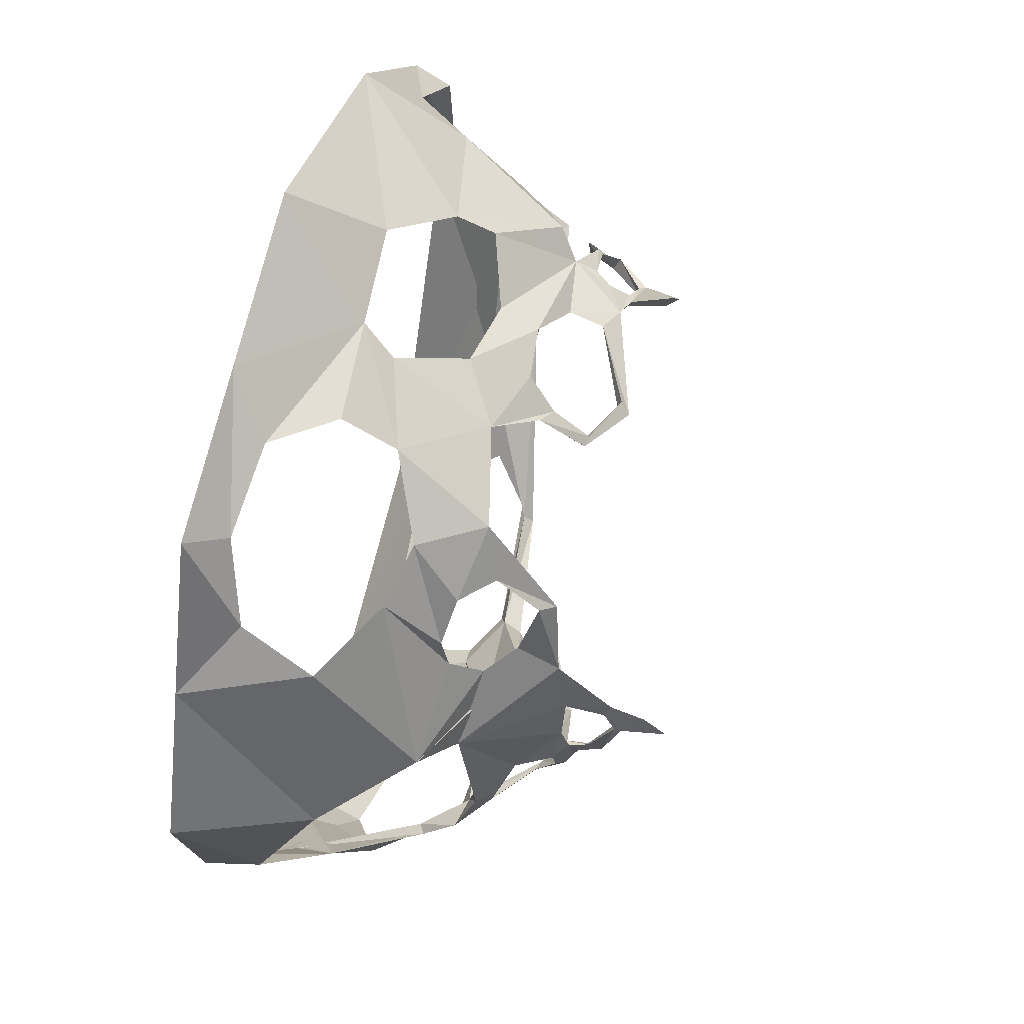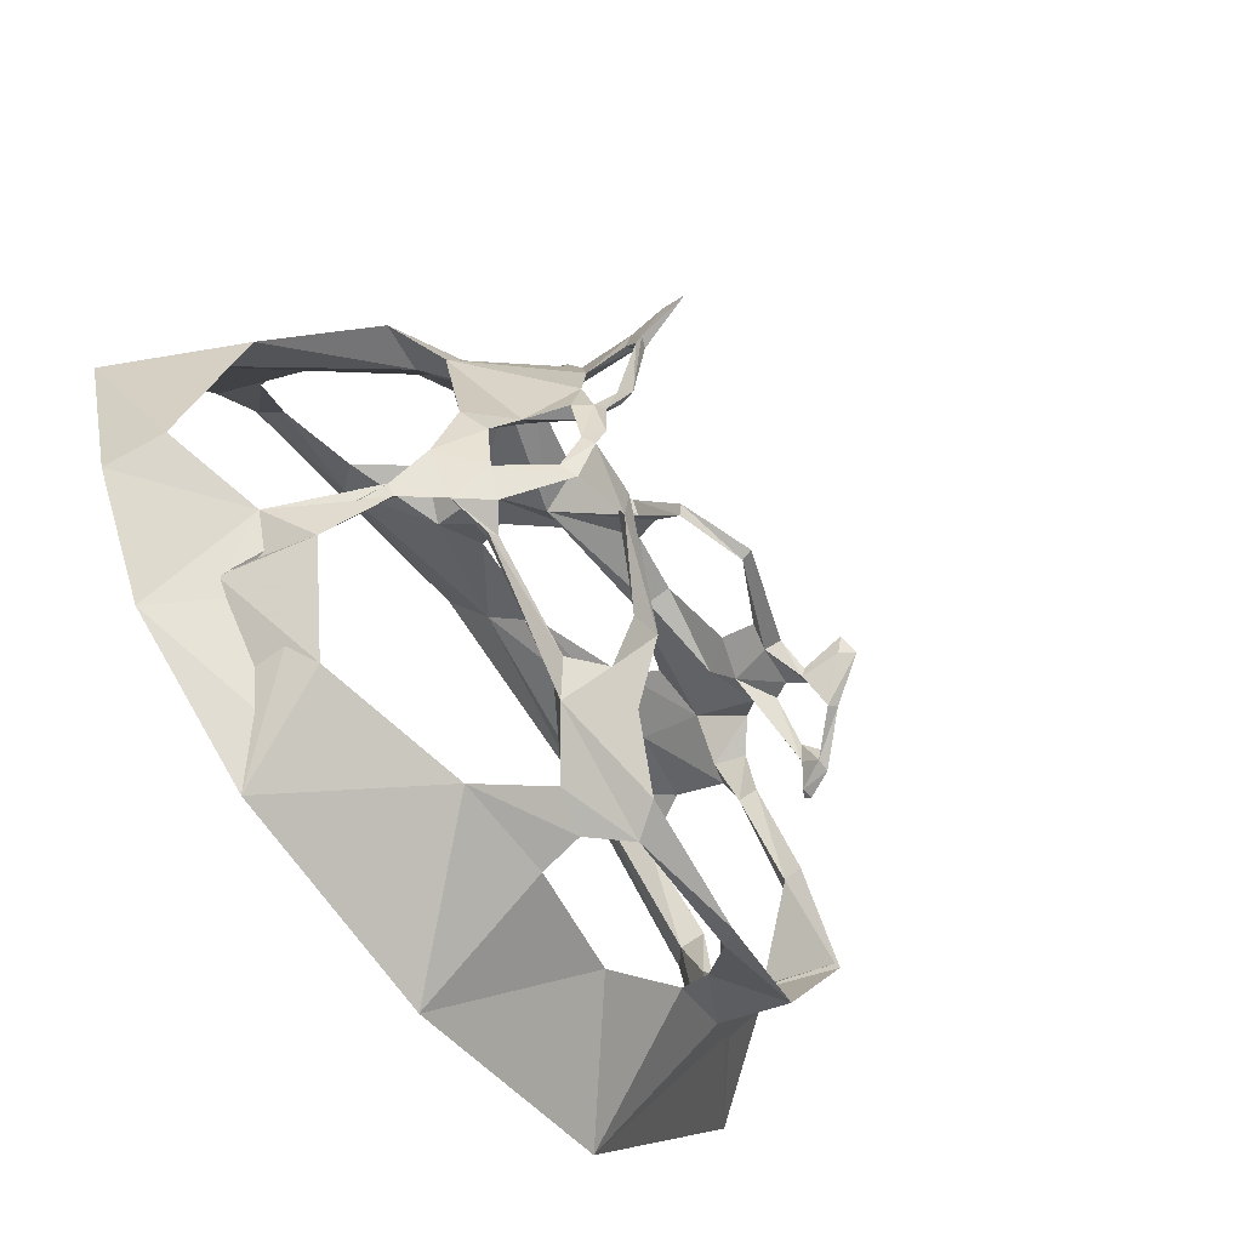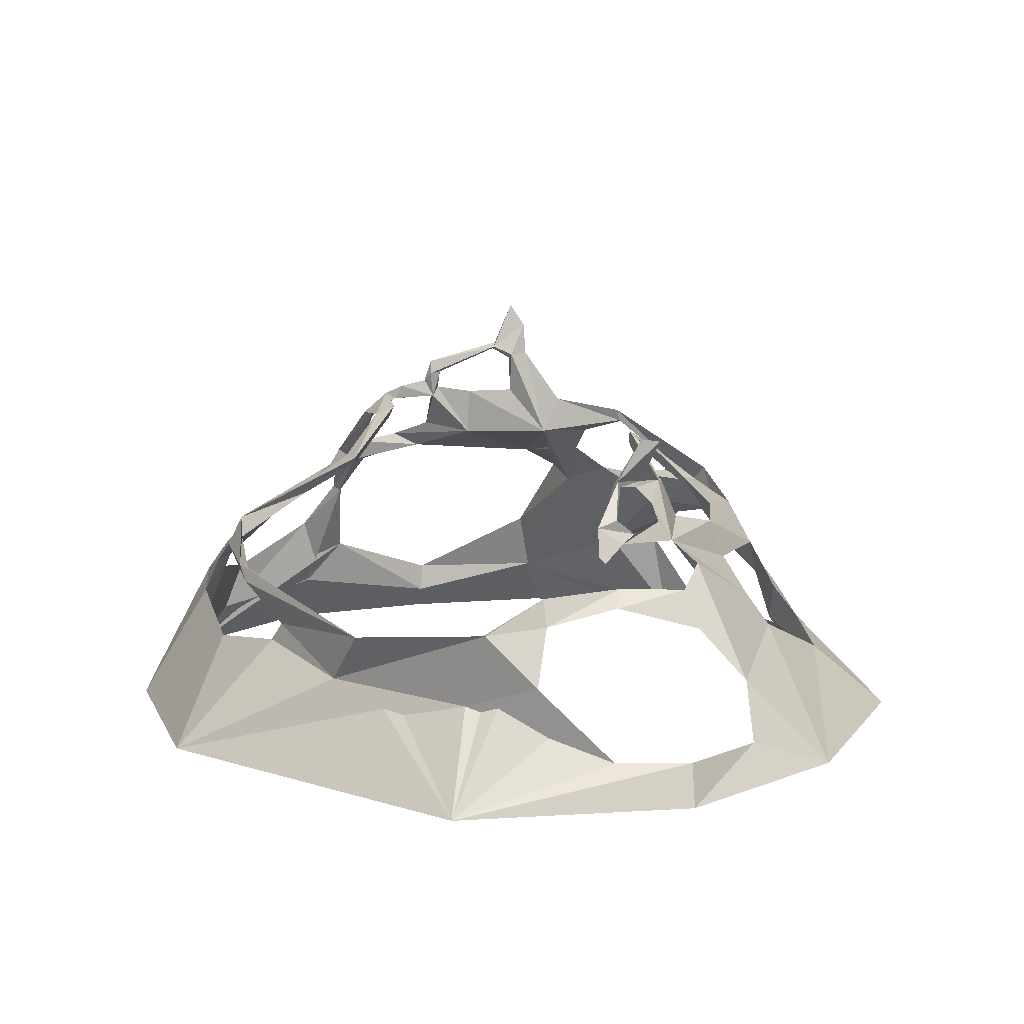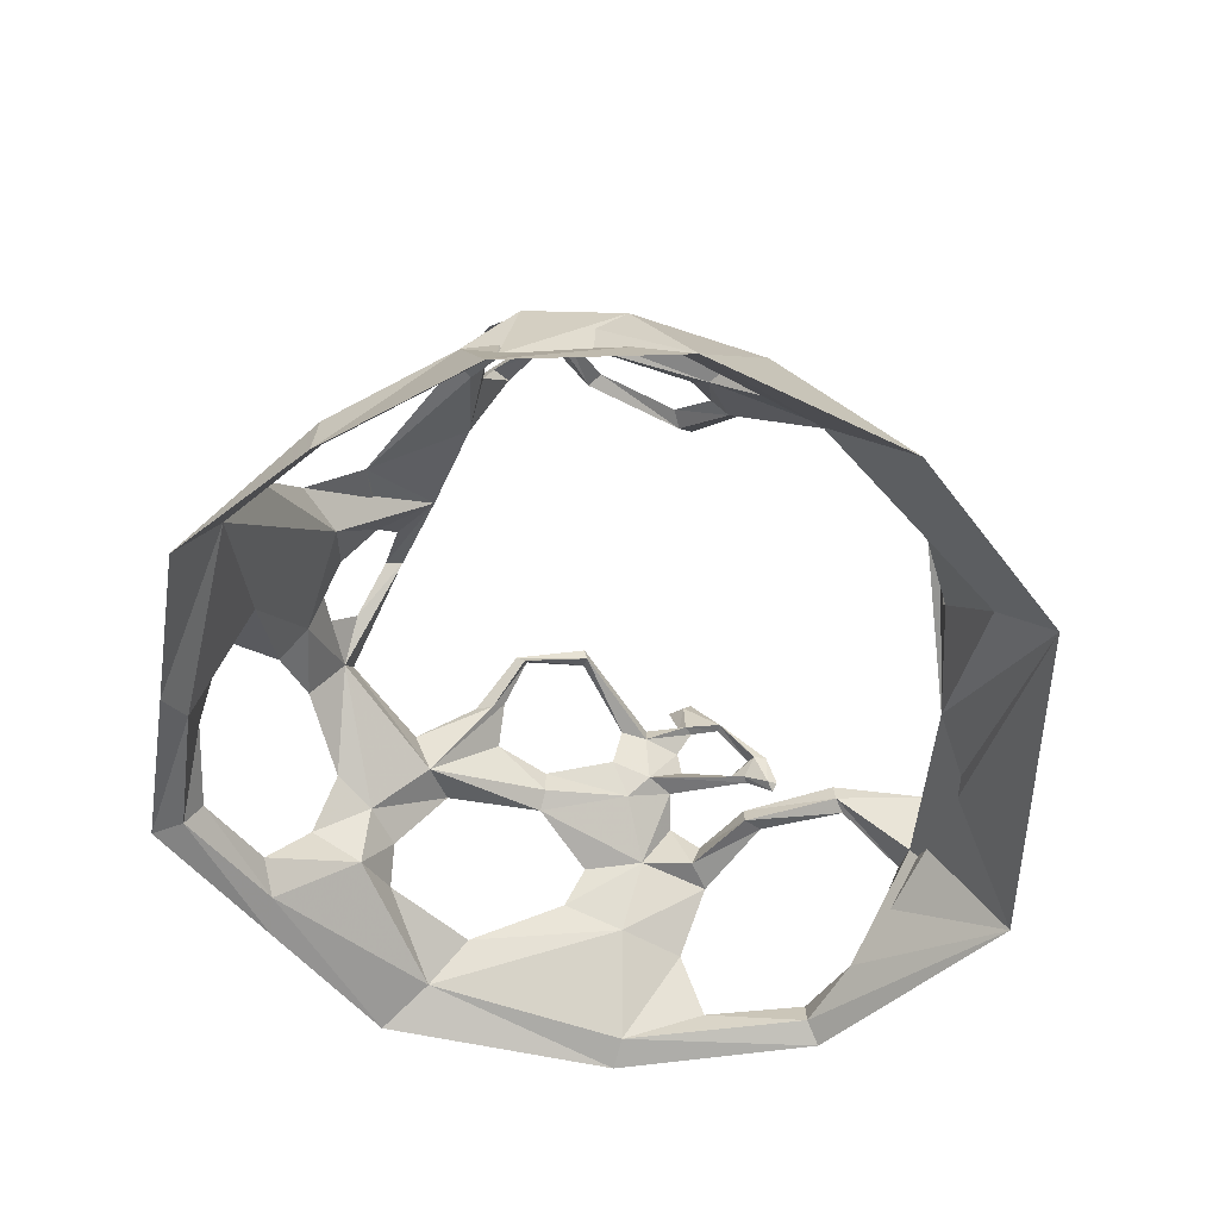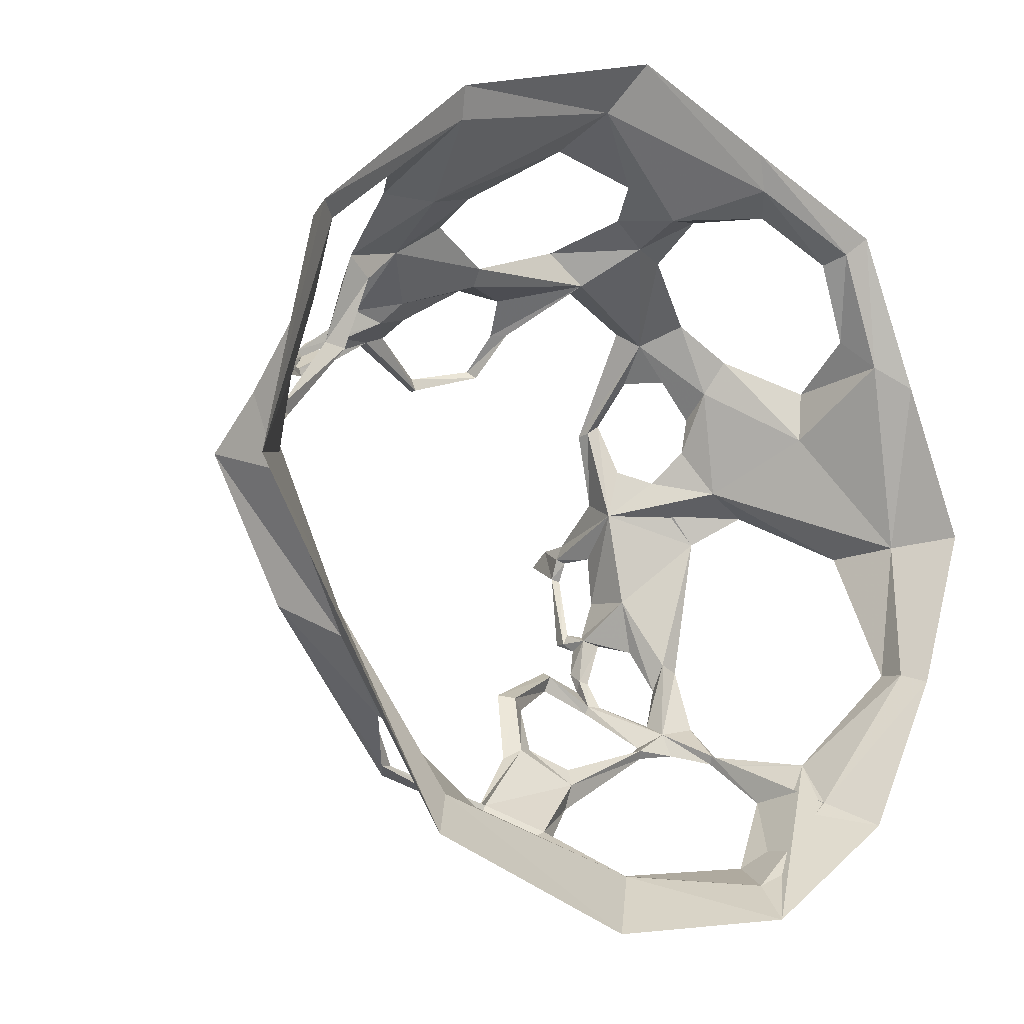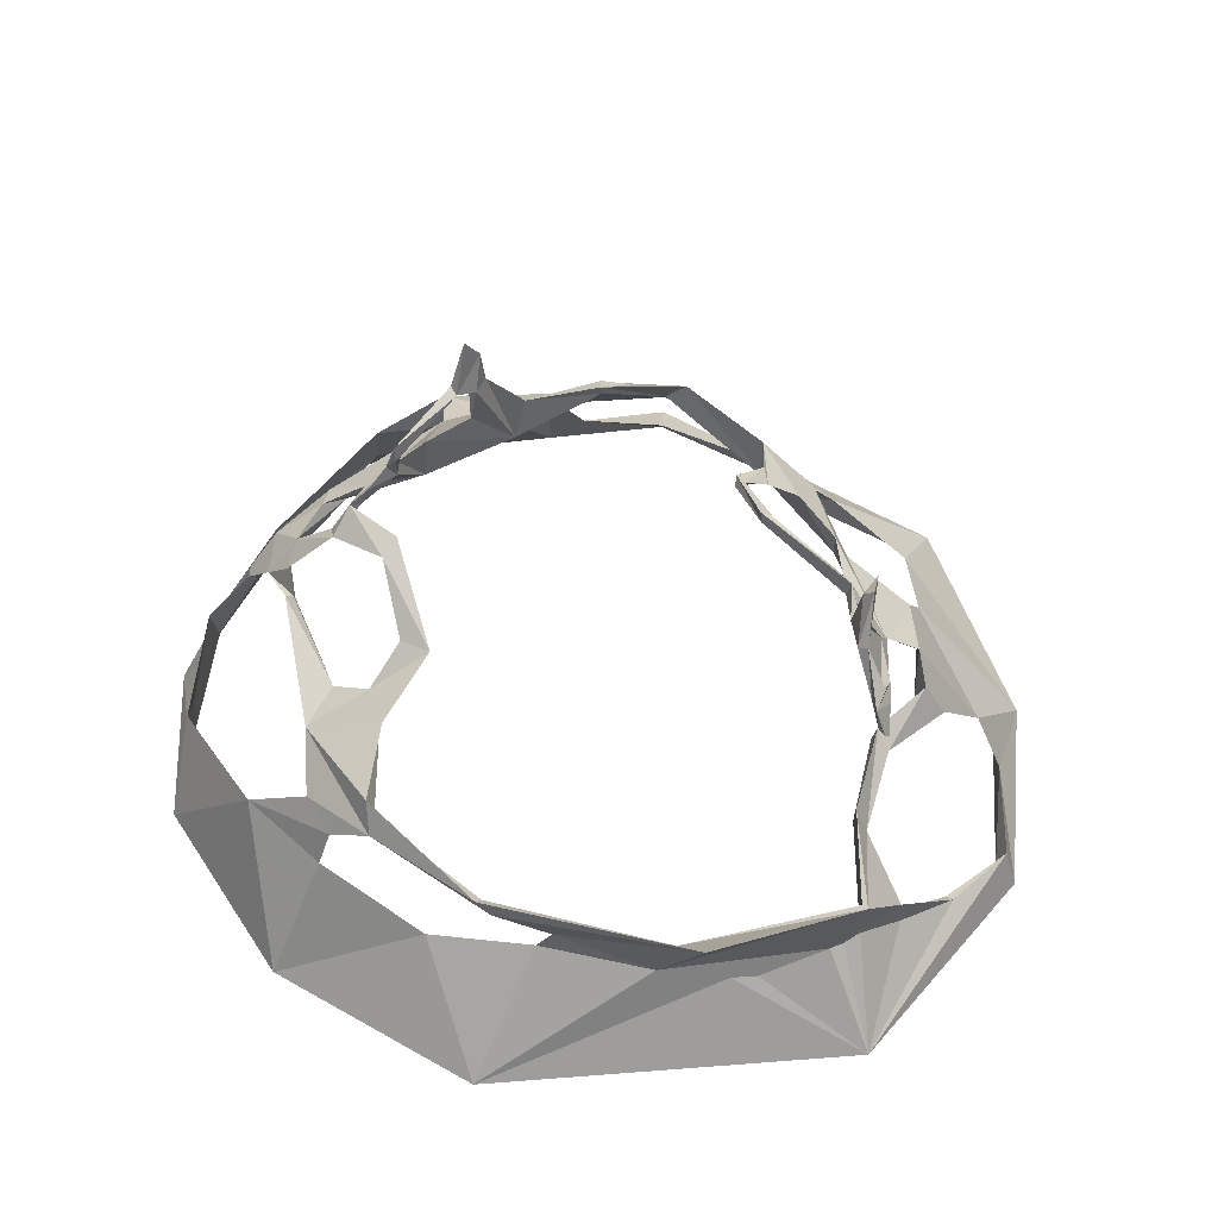
<metadata>
{"format":"obj","ext":"obj","renderer":"f3d","projection":"perspective","resolution":1024,"background":"white","views":[{"elev":55.0,"azim":105.9,"up":"+Z"},{"elev":-71.1,"azim":126.8,"up":"+Z"},{"elev":12.0,"azim":-83.9,"up":"+Y"},{"elev":-49.9,"azim":148.5,"up":"+Y"},{"elev":-8.2,"azim":-38.3,"up":"+Z"},{"elev":54.2,"azim":-125.4,"up":"+Y"}]}
</metadata>
<code>
g lavaBurst2_mesh
v -7.76 7.482 3.786
v -8.113 6.477 4.048
v -8.16 6.675 3.854
v -7.84 6.618 3.881
v -7.339 6.985 4.378
v -7.516 6.956 4.53
v -4.755 6.706 5.674
v -5.654 6.694 5.935
v -7.403 7.46 3.91
v -6.604 8.691 4.302
v -5.822 7.31 5.517
v -7.088 7.18 4.84
v -5.539 7.808 5.306
v -4.432 7.891 5.333
v -4.509 8.376 5.442
v -3.656 7.053 5.987
v -7.453 7.671 4.335
v -6.355 8.524 4.149
v -5.743 8.363 4.812
v -6.442 8.499 4.371
v -3.731 8.039 5.59
v -4.339 6.159 6.236
v -5.513 4.882 7.336
v -6.17 6.111 6.75
v -2.038 5.404 7.5
v -1.941 6.542 7.046
v -4.075 4.654 8.284
v -1.935 5.832 7.039
v 1.725 5.109 7.471
v 0.6332 5.287 8.377
v -0.2724 6.775 7.003
v 2.195 6.348 7.605
v 4.817 7.033 6.686
v 4.198 4.303 8.398
v -3.79 3.617 8.989
v 0.08247 7.593 6.094
v 1.831 3.478 9.223
v 1.467 2.558 10.01
v 2.875 2.103 9.113
v -0.7207 0.9632 11.52
v 2.966 3.76 8.571
v 5.275 6.43 6.256
v 4.872 9.018 3.595
v 0.4655 7.271 6.111
v 0.8073 7.358 6.516
v -0.07111 8.597 5.085
v 0.1097 8.374 4.885
v 0.2949 8.569 5.063
v -1.831 9.131 4.713
v -1.745 9.059 4.361
v -1.658 9.407 4.385
v -5.439 8.369 4.651
v -5.387 8.498 4.948
v -5.544 9.506 4.89
v -5.405 9.742 5.511
v -5.872 9.888 4.978
v 4.357 2.813 9.437
v 5.683 1.131 9.448
v 5.052 0.3773 10.04
v 4.563 -5.722e-06 11.02
v 8.088 0.9048 8.287
v -1.443 2.303 10.54
v 5.722e-06 -5.722e-06 12.91
v -6.686 -5.722e-06 10.91
v 8.472 0.2572 8.568
v 9.127 -5.722e-06 9.127
v 9.355 1.435 6.088
v 9.977 0.5747 5.213
v 11.02 -5.722e-06 4.563
v 11.78 1.707 -0.2695
v 9.557 3.435 4.738
v 9.34 3.317 3.196
v 7.938 5.897 1.619
v -5.498 3.036 8.471
v -6.465 0.4219 10.07
v 11.14 3.643 -0.5127
v 9.336 6.171 0.9459
v 7.491 4.828 5.738
v 12.91 -5.722e-06 -5.722e-06
v 11.15 1.653 -4.403
v 11.04 0.7352 -4.434
v 8.889 2.987 -7.228
v 8.45 1.628 -8.418
v 11.42 -5.722e-06 -4.663
v 7.145 5.409 4.761
v 9.127 -5.722e-06 -9.127
v 4.96 -5.722e-06 -11.87
v 5.377 1.284 -10.91
v 0.5066 1.754 -10.63
v 1.983 3.607 -10.63
v 5.974 2.768 -10.42
v 7.872 3.972 -8.402
v -1.224 -0.02885 -12.18
v 7.598 5.582 -6.932
v 7.343 5.541 -7.156
v 6.5 6.47 -6.892
v 7.492 6.601 -6.022
v 6.359 7.45 -5.91
v 7.293 5.406 -6.9
v 6.414 6.759 -6.199
v 7.453 7.292 -4.152
v 5.309 8.571 -5.285
v 4.969 8.712 -5.274
v 5.362 9.22 -4.485
v 5.107 9.454 -4.749
v 6.843 7.682 -4.745
v 4.888 8.789 -5.497
v 5.771 7.234 -6.629
v 6.906 7.272 -3.912
v 5.82 7.998 -1.882
v 7.941 6.965 0.04683
v 6.309 8.204 -3.481
v 5.755 9.478 -1.826
v 5.489 9.662 -2.929
v 5.304 9.357 -3.065
v 5.132 6.778 -6.843
v 5.254 6.525 -6.749
v 5.384 6.68 -6.991
v 1.929 5.914 -7.905
v 1.7 5.952 -8.654
v 2.159 6.346 -7.428
v 5.377 8.135 0.926
v 5.864 9.268 -3.227
v 1.132 6.951 -6.838
v 5.687 9.567 -0.3327
v 5.535 9.28 1.416
v 5.683 10.91 0.2309
v 5.427 10.87 -0.2461
v 5.658 10.72 -0.3557
v 5.445 11.14 -0.8758
v 5.776 11.91 0.1563
v 5.738 11.26 -0.8779
v 5.814 12.6 -0.3141
v 5.694 11.05 -0.9518
v 5.23 10.62 -3.134
v 5.145 10.18 -3.13
v 5.359 10.23 -2.821
v 5.327 9.915 -3.374
v 5.065 9.726 -4.166
v 5.073 9.28 -4.41
v 3.557 9.249 -4.212
v 3.497 8.874 -4.371
v 3.365 8.969 -4.821
v 0.6288 7.897 -5.116
v 1.09 7.614 -5.203
v 1.461 7.816 -5.559
v 0.03878 6.87 -7.126
v 0.5754 6.662 -6.849
v -1.654 5.576 -8.57
v -1.428 6.2 -8.631
v -1.974 5.389 -8.95
v -0.215 4.616 -9.339
v -5.407 5.524 -7.774
v 0.3523 4.938 -9.558
v -5.752 5.053 -7.521
v -5.307 5.239 -7.517
v -0.8548 4.579 -9.598
v -9.702 4.41 -3.306
v -8.529 3.155 -3.455
v -11.42 5.032 0.8045
v -6.657 3.956 -6.201
v -8.691 2.823 -4.179
v -6.406 3.367 -6.576
v -7.443 -5.722e-06 -9.484
v -13.08 -5.722e-06 0.01541
v -10.88 2.74 0.1376
v -0.8814 3.523 -10.06
v -4.11 2.826 -8.7
v -6.362 1.215 -8.411
v -11.09 1.22 4.554
v -11.22 3.423 2.306
v -11.22 5.008 0.7594
v -10.79 2.997 1.214
v -9.406 4.799 2.4
v -9.027 5.57 2.264
v -9.041 5.04 2.187
v -10.85 1.091 4.513
v -7.276 5.504 4.421
v -10.82 1.22 6.799
v -7.211 4.965 4.294
v -10.7 0.4874 6.592
v -7.835 5.03 4.411
v -11.27 -5.722e-06 6.907
v -6.977 5.461 6.398
v -8.412 1.124 8.581
v -6.66 4.613 6.354
v -7.439 4.371 6.863
v -7.447 2.783 8.323
v 6.043 5.275 6.81
v 6.468 6.597 5.251
v 5.508 7.45 5.21
v 7.183 6.32 4.022
v 5.352 8.623 3.944
v 4.93 8.642 3.669
v 7.137 6.512 2.966
v 6.548 7.335 2.009
v 5.771 8.127 2.398
g lavaBurst2_mesh_0
f 3 2 1
f 4 3 1
f 4 2 3
f 4 5 2
f 2 6 1
f 5 6 2
f 5 7 6
f 7 8 6
f 5 4 9
f 9 4 1
f 9 1 10
f 8 11 6
f 7 5 11
f 6 12 1
f 11 12 6
f 5 12 11
f 5 9 12
f 13 11 8
f 7 11 13
f 14 7 13
f 15 13 8
f 8 16 15
f 12 17 1
f 9 17 12
f 1 17 10
f 9 18 17
f 18 9 10
f 14 13 19
f 19 13 15
f 17 20 10
f 18 20 17
f 14 21 7
f 7 21 16
f 16 21 15
f 7 16 22
f 7 22 8
f 22 23 8
f 23 24 8
f 23 22 25
f 22 16 26
f 16 8 26
f 8 25 26
f 24 27 8
f 27 25 8
f 23 25 27
f 28 22 26
f 25 22 28
f 28 29 25
f 29 30 25
f 26 25 30
f 29 28 31
f 28 26 31
f 31 26 30
f 31 30 32
f 29 32 33
f 33 32 34
f 35 27 24
f 23 27 35
f 36 31 32
f 29 31 36
f 32 30 37
f 32 37 34
f 37 38 34
f 39 38 37
f 39 40 38
f 41 37 30
f 29 41 30
f 41 39 37
f 42 29 33
f 29 42 41
f 41 42 34
f 42 33 43
f 29 44 32
f 44 29 36
f 45 36 32
f 44 45 32
f 44 36 46
f 46 36 45
f 44 47 45
f 47 44 46
f 48 46 45
f 47 48 45
f 47 46 49
f 49 46 48
f 47 50 48
f 50 47 49
f 51 49 48
f 50 51 48
f 50 49 21
f 21 49 51
f 14 50 21
f 50 14 51
f 15 21 51
f 14 15 51
f 14 52 15
f 52 14 19
f 53 19 15
f 52 53 15
f 20 19 53
f 52 19 20
f 18 52 20
f 10 20 53
f 52 18 54
f 52 54 53
f 10 53 55
f 54 55 53
f 18 10 56
f 56 10 55
f 54 56 55
f 54 18 56
f 41 34 57
f 39 41 57
f 38 57 34
f 39 57 58
f 58 57 38
f 59 39 58
f 59 40 39
f 60 58 38
f 59 58 61
f 61 58 60
f 40 62 38
f 63 60 38
f 62 63 38
f 59 60 63
f 40 59 63
f 64 63 62
f 40 63 64
f 59 65 60
f 65 59 61
f 66 61 60
f 65 66 60
f 65 61 67
f 67 61 66
f 65 68 66
f 68 65 67
f 69 67 66
f 68 69 66
f 68 70 69
f 68 67 71
f 71 67 69
f 72 70 68
f 72 68 71
f 73 70 72
f 40 74 62
f 74 35 62
f 62 35 64
f 75 74 40
f 75 40 64
f 76 71 69
f 70 73 76
f 76 77 71
f 73 77 76
f 72 71 78
f 77 78 71
f 79 76 69
f 70 79 69
f 70 76 80
f 80 76 79
f 70 81 79
f 81 70 80
f 81 80 82
f 83 81 82
f 81 83 84
f 81 84 79
f 84 80 79
f 82 80 84
f 85 73 72
f 85 72 78
f 83 86 84
f 86 82 84
f 82 86 87
f 83 88 86
f 88 87 86
f 88 89 87
f 89 88 90
f 88 83 91
f 88 91 90
f 90 91 87
f 83 92 91
f 87 91 92
f 87 92 82
f 89 93 87
f 87 93 90
f 83 82 94
f 82 92 95
f 94 82 95
f 94 95 96
f 97 94 96
f 97 96 98
f 99 83 94
f 83 99 92
f 99 95 92
f 99 94 97
f 99 100 95
f 100 96 95
f 100 99 97
f 100 97 101
f 100 98 102
f 103 100 102
f 102 104 103
f 104 102 105
f 106 101 97
f 98 106 97
f 102 107 105
f 102 98 107
f 96 108 98
f 98 108 107
f 100 103 108
f 103 107 108
f 109 106 98
f 100 109 98
f 109 100 101
f 109 110 106
f 101 111 109
f 111 110 109
f 111 101 112
f 106 112 101
f 110 112 106
f 111 112 113
f 110 113 114
f 110 115 112
f 115 110 114
f 100 108 116
f 116 108 96
f 100 117 96
f 117 100 116
f 118 116 96
f 117 118 96
f 117 119 118
f 119 120 118
f 120 121 118
f 121 116 118
f 117 116 121
f 119 117 121
f 122 110 111
f 110 122 113
f 112 123 113
f 115 123 112
f 124 121 120
f 119 121 124
f 122 125 113
f 125 111 113
f 125 126 111
f 114 113 123
f 122 126 127
f 126 125 127
f 122 128 125
f 128 122 127
f 125 129 127
f 128 129 125
f 128 130 129
f 128 127 131
f 130 128 131
f 127 129 132
f 131 127 132
f 133 130 131
f 133 131 132
f 132 130 133
f 129 134 132
f 130 134 129
f 130 132 135
f 135 132 134
f 130 136 134
f 136 130 135
f 137 135 134
f 136 137 134
f 136 135 138
f 137 138 135
f 137 114 138
f 136 115 137
f 115 136 138
f 115 114 137
f 114 139 138
f 115 138 139
f 139 114 104
f 114 123 104
f 123 115 140
f 140 115 139
f 104 123 140
f 105 139 104
f 140 139 105
f 104 140 103
f 103 140 105
f 103 105 141
f 142 103 141
f 103 142 107
f 107 143 105
f 143 141 105
f 142 143 107
f 142 141 144
f 141 143 144
f 142 145 143
f 145 142 144
f 143 146 144
f 145 146 143
f 144 146 124
f 145 144 147
f 147 144 124
f 145 148 146
f 148 124 146
f 148 145 147
f 147 124 120
f 148 119 124
f 148 149 119
f 148 147 150
f 150 147 120
f 149 148 150
f 151 150 120
f 119 152 120
f 149 152 119
f 153 150 151
f 149 150 153
f 154 151 120
f 152 154 120
f 155 153 151
f 156 149 153
f 149 156 151
f 156 155 151
f 149 151 157
f 154 157 151
f 152 149 157
f 156 153 158
f 153 155 158
f 156 159 155
f 159 156 158
f 159 158 160
f 159 161 155
f 155 161 158
f 158 161 162
f 160 158 162
f 159 163 161
f 161 163 162
f 163 164 162
f 159 165 164
f 165 166 164
f 166 160 162
f 166 162 164
f 154 90 157
f 152 89 154
f 89 90 154
f 90 167 157
f 152 157 167
f 89 152 167
f 93 167 90
f 89 167 168
f 168 167 93
f 163 168 164
f 164 168 93
f 89 169 93
f 169 89 168
f 169 168 163
f 169 164 93
f 169 159 164
f 159 169 163
f 165 170 166
f 170 171 166
f 166 171 160
f 172 159 160
f 173 165 159
f 172 173 159
f 173 171 170
f 171 174 160
f 172 160 175
f 160 174 175
f 176 172 175
f 176 173 172
f 173 176 171
f 176 174 171
f 177 173 170
f 165 173 177
f 176 175 178
f 175 174 178
f 177 170 179
f 179 170 165
f 176 180 174
f 180 176 178
f 177 181 165
f 181 177 179
f 174 182 178
f 180 182 174
f 183 179 165
f 181 183 165
f 180 178 184
f 178 182 184
f 181 179 185
f 185 179 183
f 180 186 182
f 186 180 184
f 181 75 183
f 75 181 185
f 182 187 184
f 186 187 182
f 64 185 183
f 75 64 183
f 188 185 64
f 75 185 188
f 35 188 64
f 74 75 188
f 74 188 187
f 188 35 24
f 24 187 188
f 184 187 24
f 186 184 24
f 74 23 35
f 23 74 187
f 23 186 24
f 186 23 187
f 189 33 34
f 42 189 34
f 189 190 33
f 190 191 33
f 42 191 190
f 33 191 43
f 192 190 189
f 42 190 192
f 191 193 43
f 42 194 191
f 194 193 191
f 194 42 43
f 42 85 189
f 85 42 192
f 194 43 126
f 43 193 126
f 78 192 189
f 85 78 189
f 195 192 78
f 85 192 195
f 77 195 78
f 73 85 195
f 122 194 126
f 194 122 193
f 73 122 77
f 73 195 196
f 196 195 77
f 196 122 73
f 193 197 126
f 122 197 193
f 122 196 197
f 122 111 77
f 126 197 111
f 197 196 111
f 111 196 77

</code>
